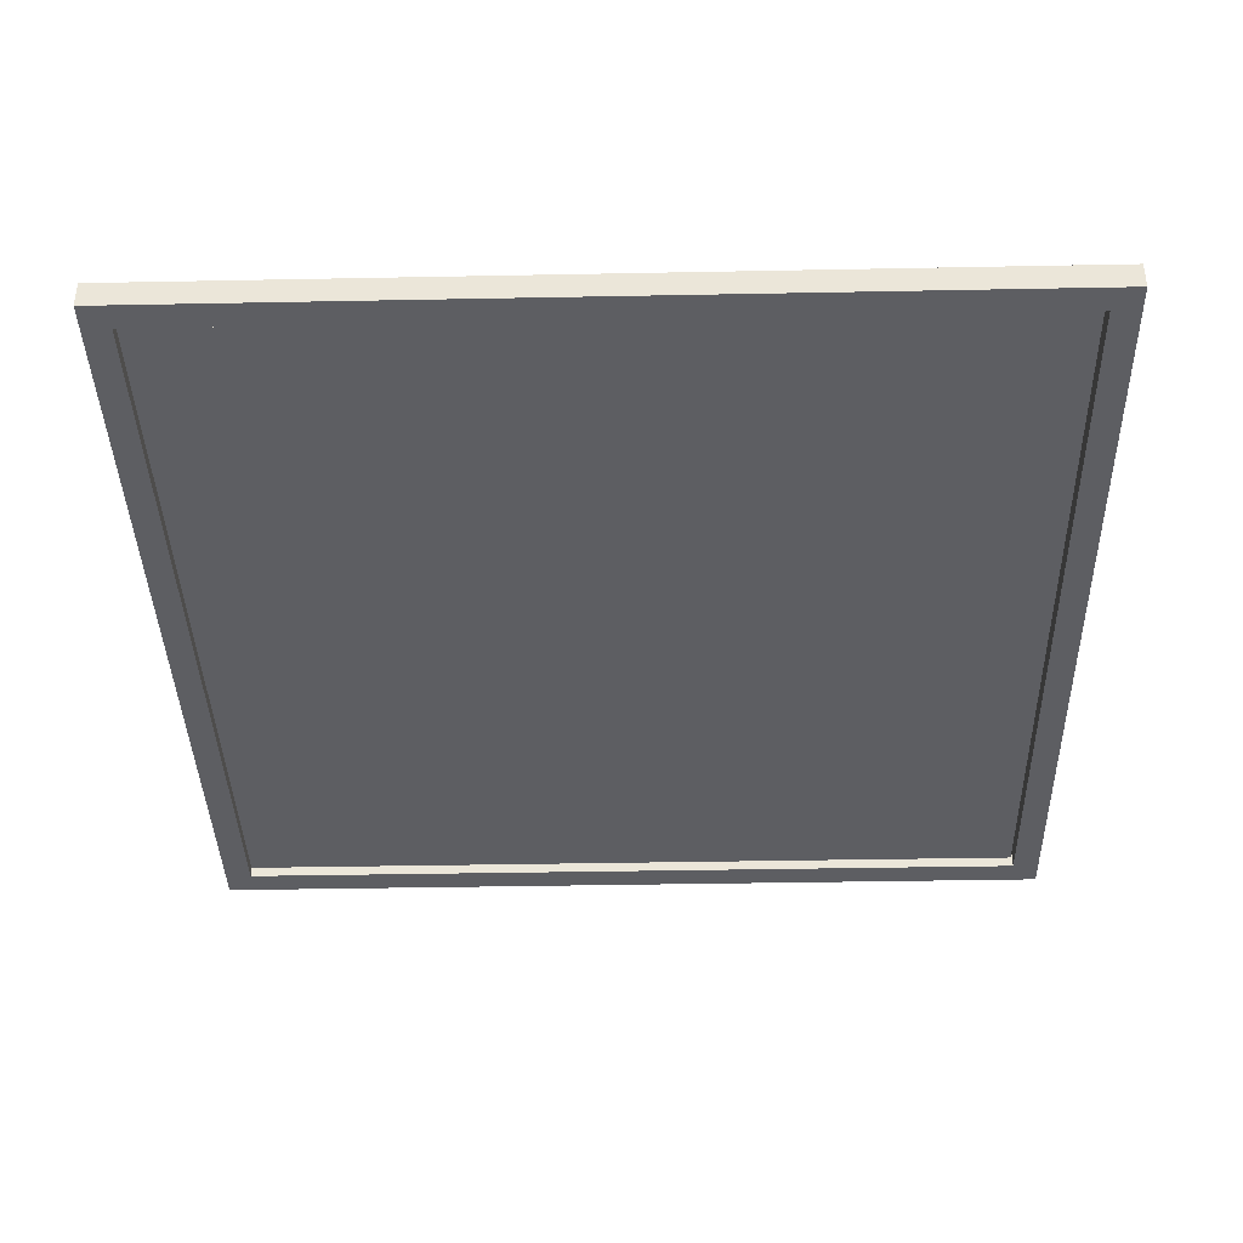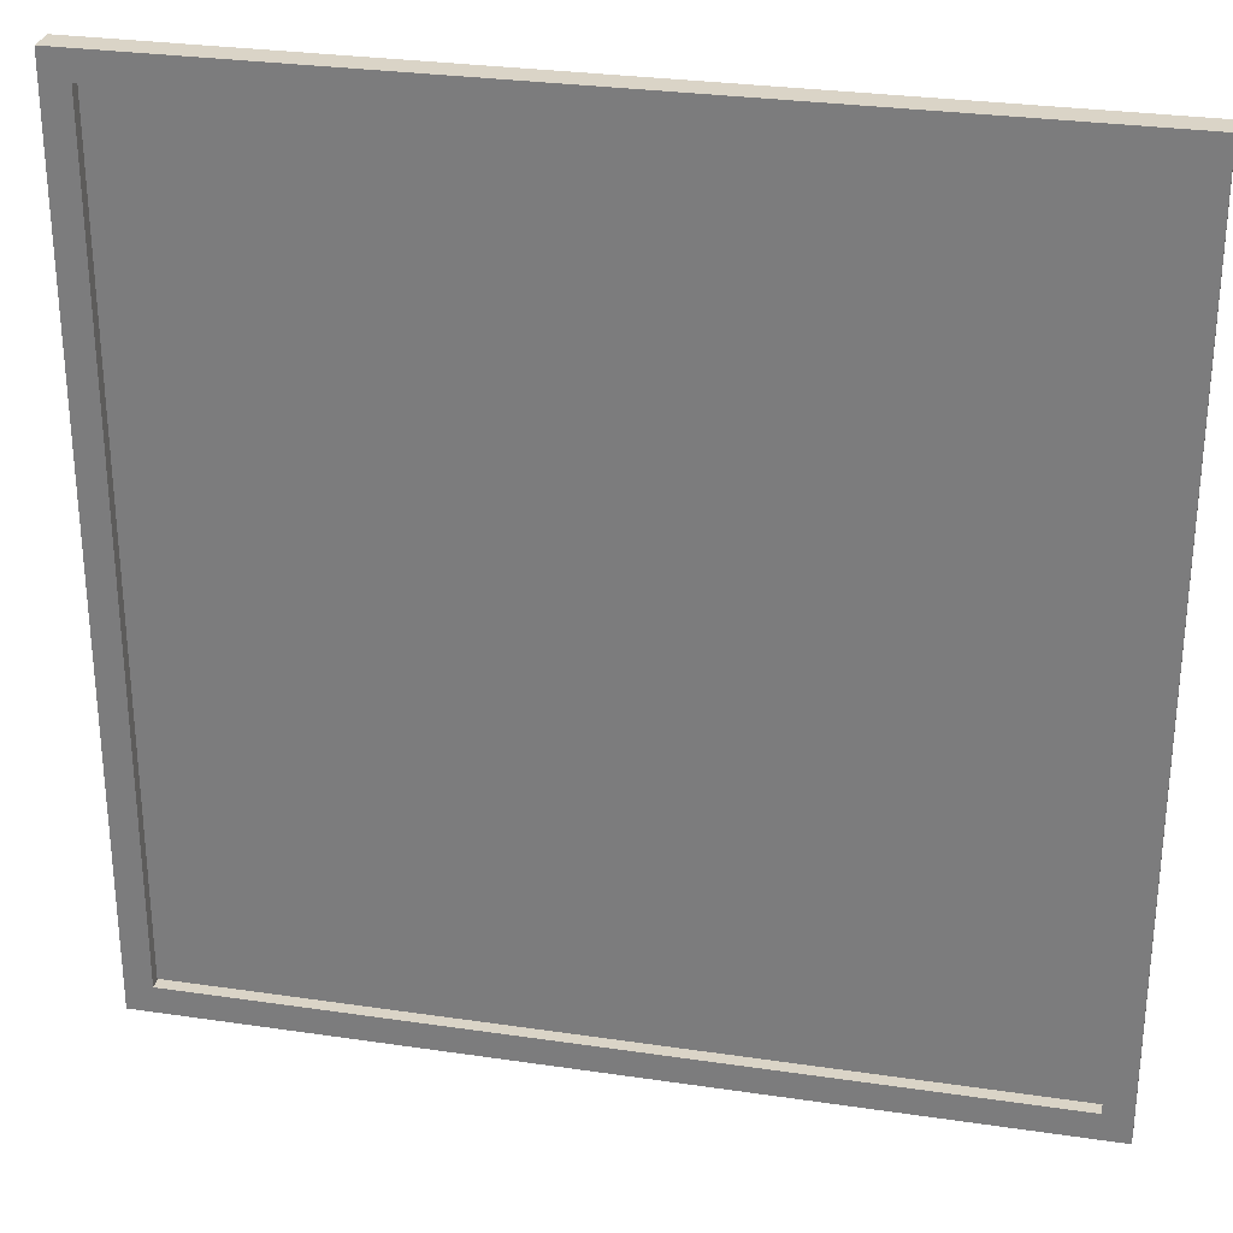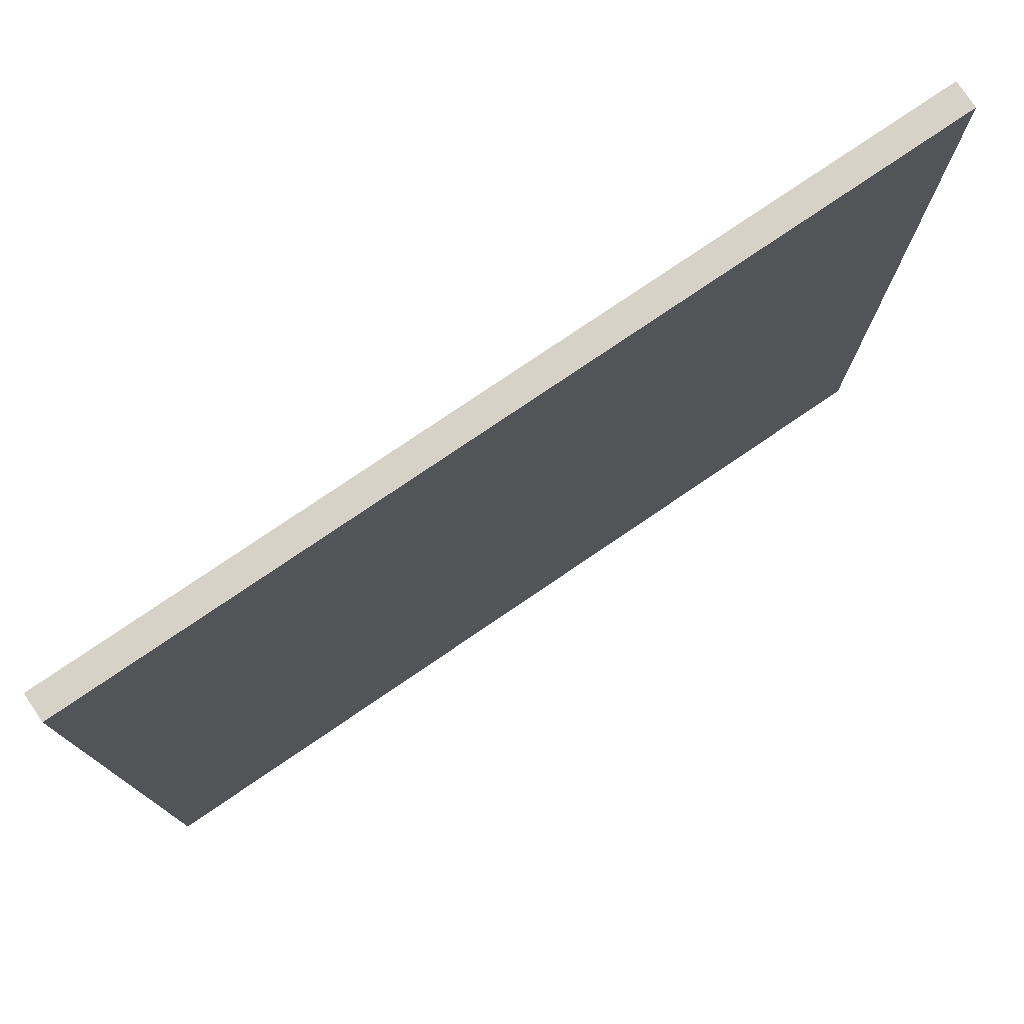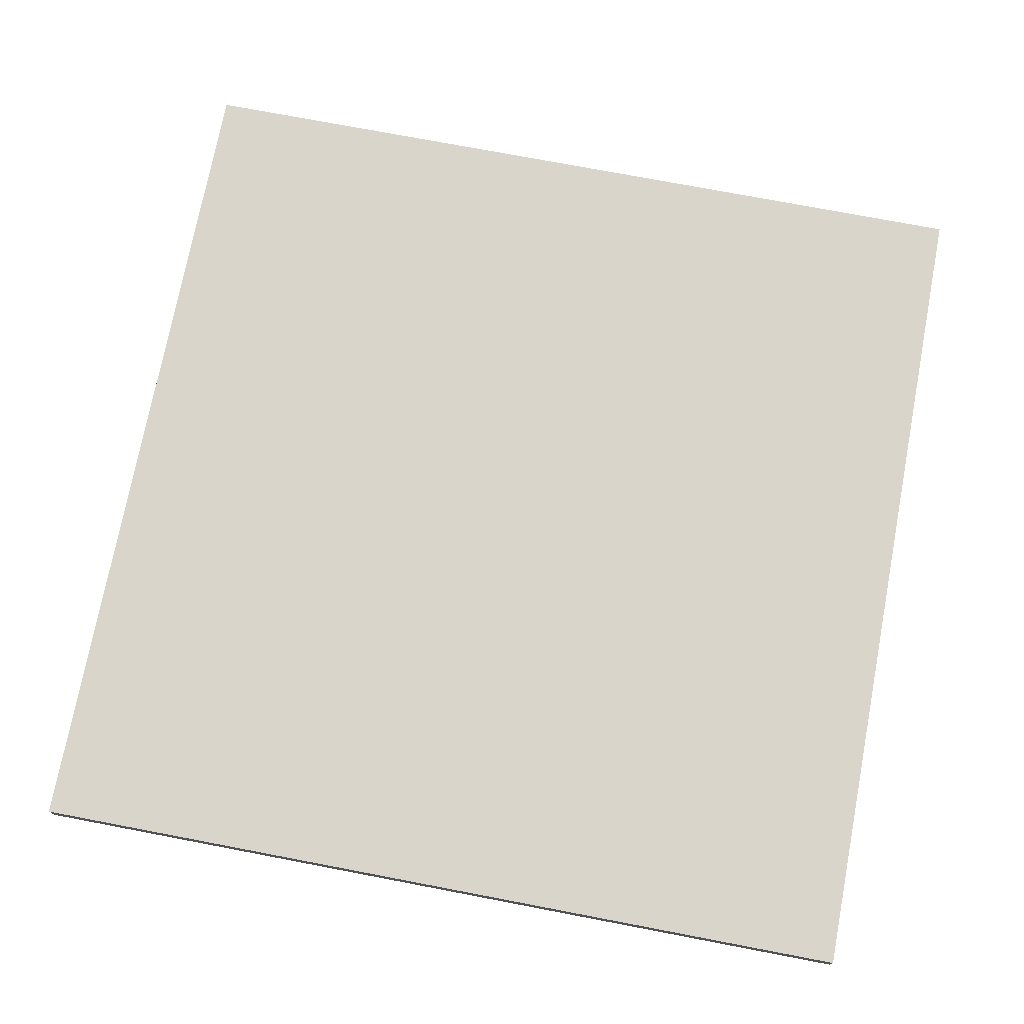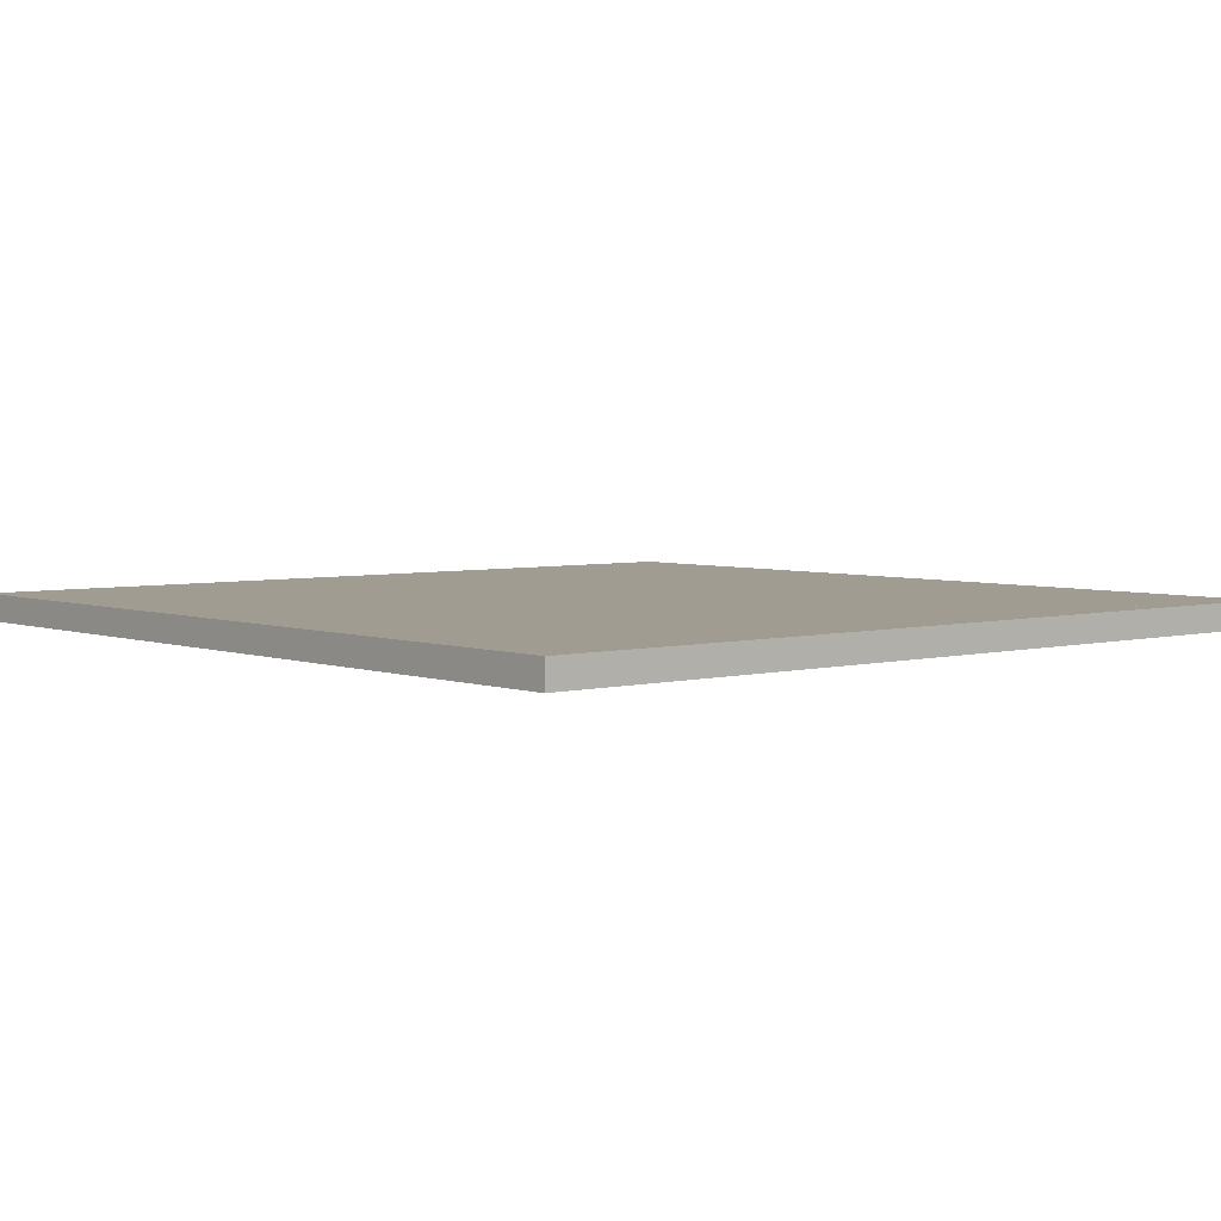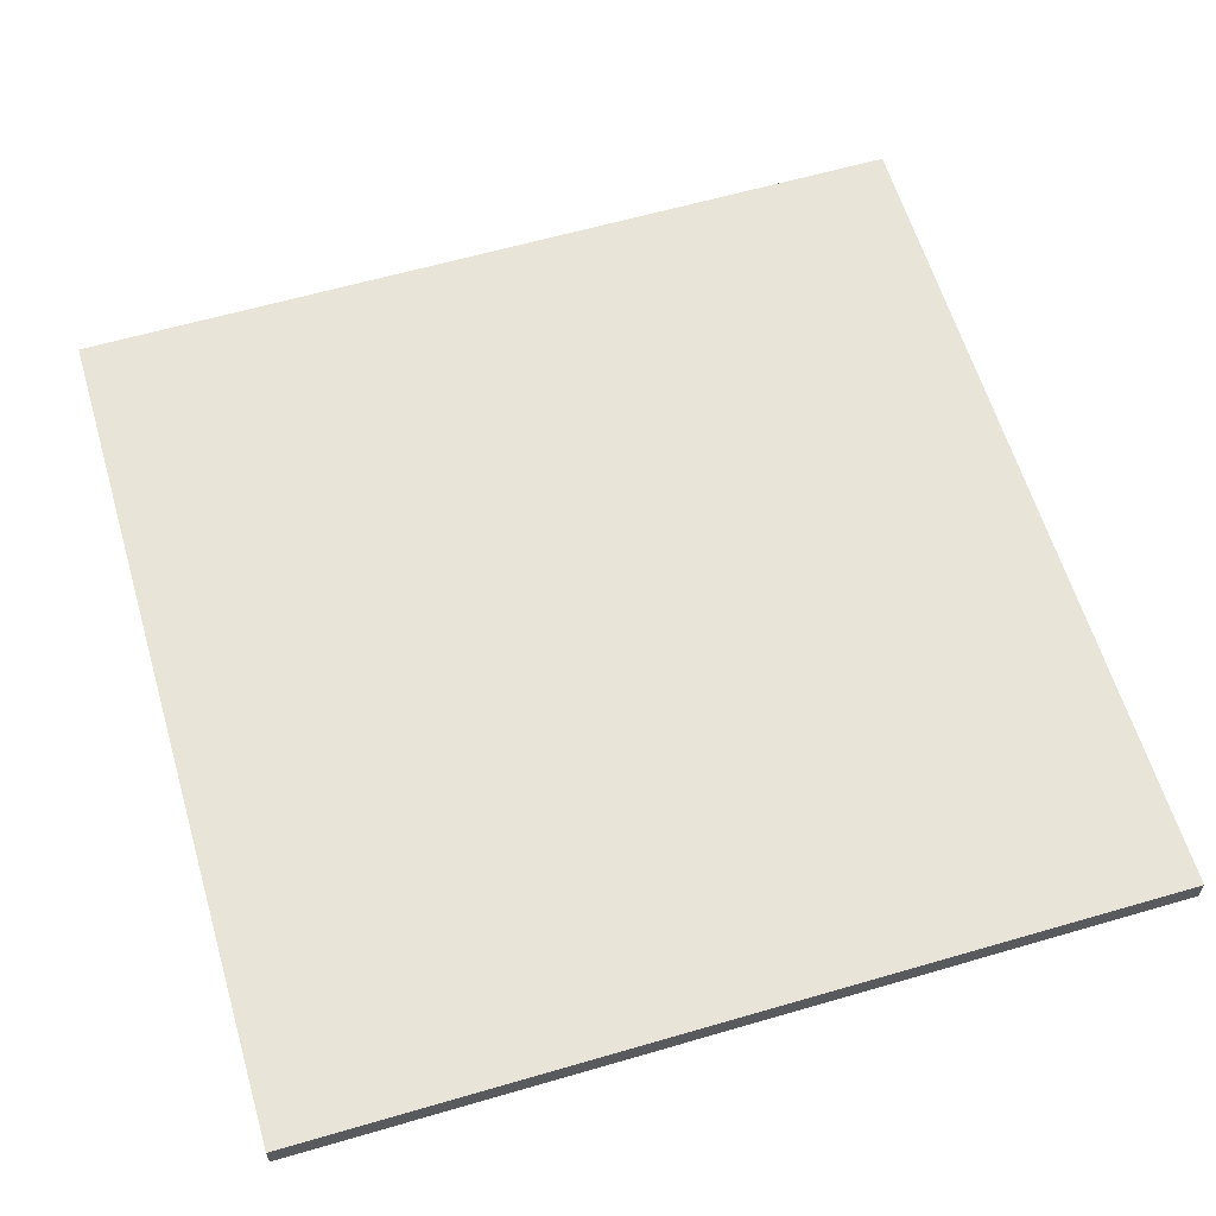
<metadata>
{"format":"obj","ext":"obj","renderer":"f3d","projection":"perspective","resolution":1024,"background":"white","views":[{"elev":-39.0,"azim":91.4,"up":"+Y"},{"elev":28.9,"azim":12.4,"up":"+Z"},{"elev":77.8,"azim":145.8,"up":"+Z"},{"elev":74.2,"azim":-79.2,"up":"+Y"},{"elev":4.3,"azim":-40.6,"up":"+Y"},{"elev":61.3,"azim":163.5,"up":"+Y"}]}
</metadata>
<code>
v 71.81 -9.966 27.56
v 11.57 -9.966 87.8
v 71.81 -9.966 87.8
v 11.57 -9.966 87.8
v 71.81 -9.966 27.56
v 11.57 -9.966 27.56
v 11.57 -9.966 27.56
v 71.81 -9.966 27.56
v 11.57 -9.966 87.8
v 71.81 -9.966 87.8
v 11.57 -9.966 87.8
v 71.81 -9.966 27.56
v 9.604 -11.93 89.77
v 11.57 -11.93 87.8
v 73.78 -11.93 89.77
v 9.604 -11.93 89.77
v 11.57 -11.93 27.56
v 11.57 -11.93 87.8
v 11.57 -11.93 27.56
v 9.604 -11.93 25.6
v 71.81 -11.93 27.56
v 9.604 -11.93 25.6
v 11.57 -11.93 27.56
v 9.604 -11.93 89.77
v 71.81 -11.93 87.8
v 73.78 -11.93 89.77
v 11.57 -11.93 87.8
v 71.81 -11.93 27.56
v 73.78 -11.93 89.77
v 71.81 -11.93 87.8
v 71.81 -11.93 27.56
v 73.78 -11.93 25.6
v 73.78 -11.93 89.77
v 73.78 -11.93 25.6
v 71.81 -11.93 27.56
v 9.604 -11.93 25.6
v 9.604 -9.966 89.77
v 73.78 -11.93 89.77
v 73.78 -9.966 89.77
v 73.78 -11.93 89.77
v 9.604 -9.966 89.77
v 9.604 -11.93 89.77
v 9.604 -9.966 25.6
v 9.604 -11.93 89.77
v 9.604 -9.966 89.77
v 9.604 -11.93 89.77
v 9.604 -9.966 25.6
v 9.604 -11.93 25.6
v 9.604 -11.93 25.6
v 73.78 -9.966 25.6
v 73.78 -11.93 25.6
v 73.78 -9.966 25.6
v 9.604 -11.93 25.6
v 9.604 -9.966 25.6
v 73.78 -11.93 89.77
v 73.78 -9.966 25.6
v 73.78 -9.966 89.77
v 73.78 -9.966 25.6
v 73.78 -11.93 89.77
v 73.78 -11.93 25.6
v 73.78 -9.966 89.77
v 71.81 -9.966 87.8
v 9.604 -9.966 89.77
v 73.78 -9.966 89.77
v 71.81 -9.966 27.56
v 71.81 -9.966 87.8
v 71.81 -9.966 27.56
v 73.78 -9.966 25.6
v 11.57 -9.966 27.56
v 73.78 -9.966 25.6
v 71.81 -9.966 27.56
v 73.78 -9.966 89.77
v 11.57 -9.966 87.8
v 9.604 -9.966 89.77
v 71.81 -9.966 87.8
v 11.57 -9.966 27.56
v 9.604 -9.966 89.77
v 11.57 -9.966 87.8
v 11.57 -9.966 27.56
v 9.604 -9.966 25.6
v 9.604 -9.966 89.77
v 9.604 -9.966 25.6
v 11.57 -9.966 27.56
v 73.78 -9.966 25.6
v 11.57 -11.93 87.8
v 11.57 -9.966 27.56
v 11.57 -9.966 87.8
v 11.57 -9.966 27.56
v 11.57 -11.93 87.8
v 11.57 -11.93 27.56
v 11.57 -11.93 87.8
v 71.81 -9.966 87.8
v 71.81 -11.93 87.8
v 71.81 -9.966 87.8
v 11.57 -11.93 87.8
v 11.57 -9.966 87.8
v 11.57 -9.966 27.56
v 71.81 -11.93 27.56
v 71.81 -9.966 27.56
v 71.81 -11.93 27.56
v 11.57 -9.966 27.56
v 11.57 -11.93 27.56
v 71.81 -9.966 27.56
v 71.81 -11.93 87.8
v 71.81 -9.966 87.8
v 71.81 -11.93 87.8
v 71.81 -9.966 27.56
v 71.81 -11.93 27.56
v 11.56 -11.15 27.69
v 72.19 -11.15 87.8
v 72.19 -11.15 27.69
v 72.19 -11.15 87.8
v 11.56 -11.15 27.69
v 11.56 -11.15 87.8
v 72.19 -11.15 27.69
v 72.19 -11.15 87.8
v 11.56 -11.15 27.69
v 11.56 -11.15 87.8
v 11.56 -11.15 27.69
v 72.19 -11.15 87.8
g painting
f 1 2 3
f 4 5 6
f 7 8 9
f 10 11 12
f 13 14 15
f 16 17 18
f 19 20 21
f 22 23 24
f 25 26 27
f 28 29 30
f 31 32 33
f 34 35 36
f 37 38 39
f 40 41 42
f 43 44 45
f 46 47 48
f 49 50 51
f 52 53 54
f 55 56 57
f 58 59 60
f 61 62 63
f 64 65 66
f 67 68 69
f 70 71 72
f 73 74 75
f 76 77 78
f 79 80 81
f 82 83 84
f 85 86 87
f 88 89 90
f 91 92 93
f 94 95 96
f 97 98 99
f 100 101 102
f 103 104 105
f 106 107 108
f 109 110 111
f 112 113 114
f 115 116 117
f 118 119 120

</code>
